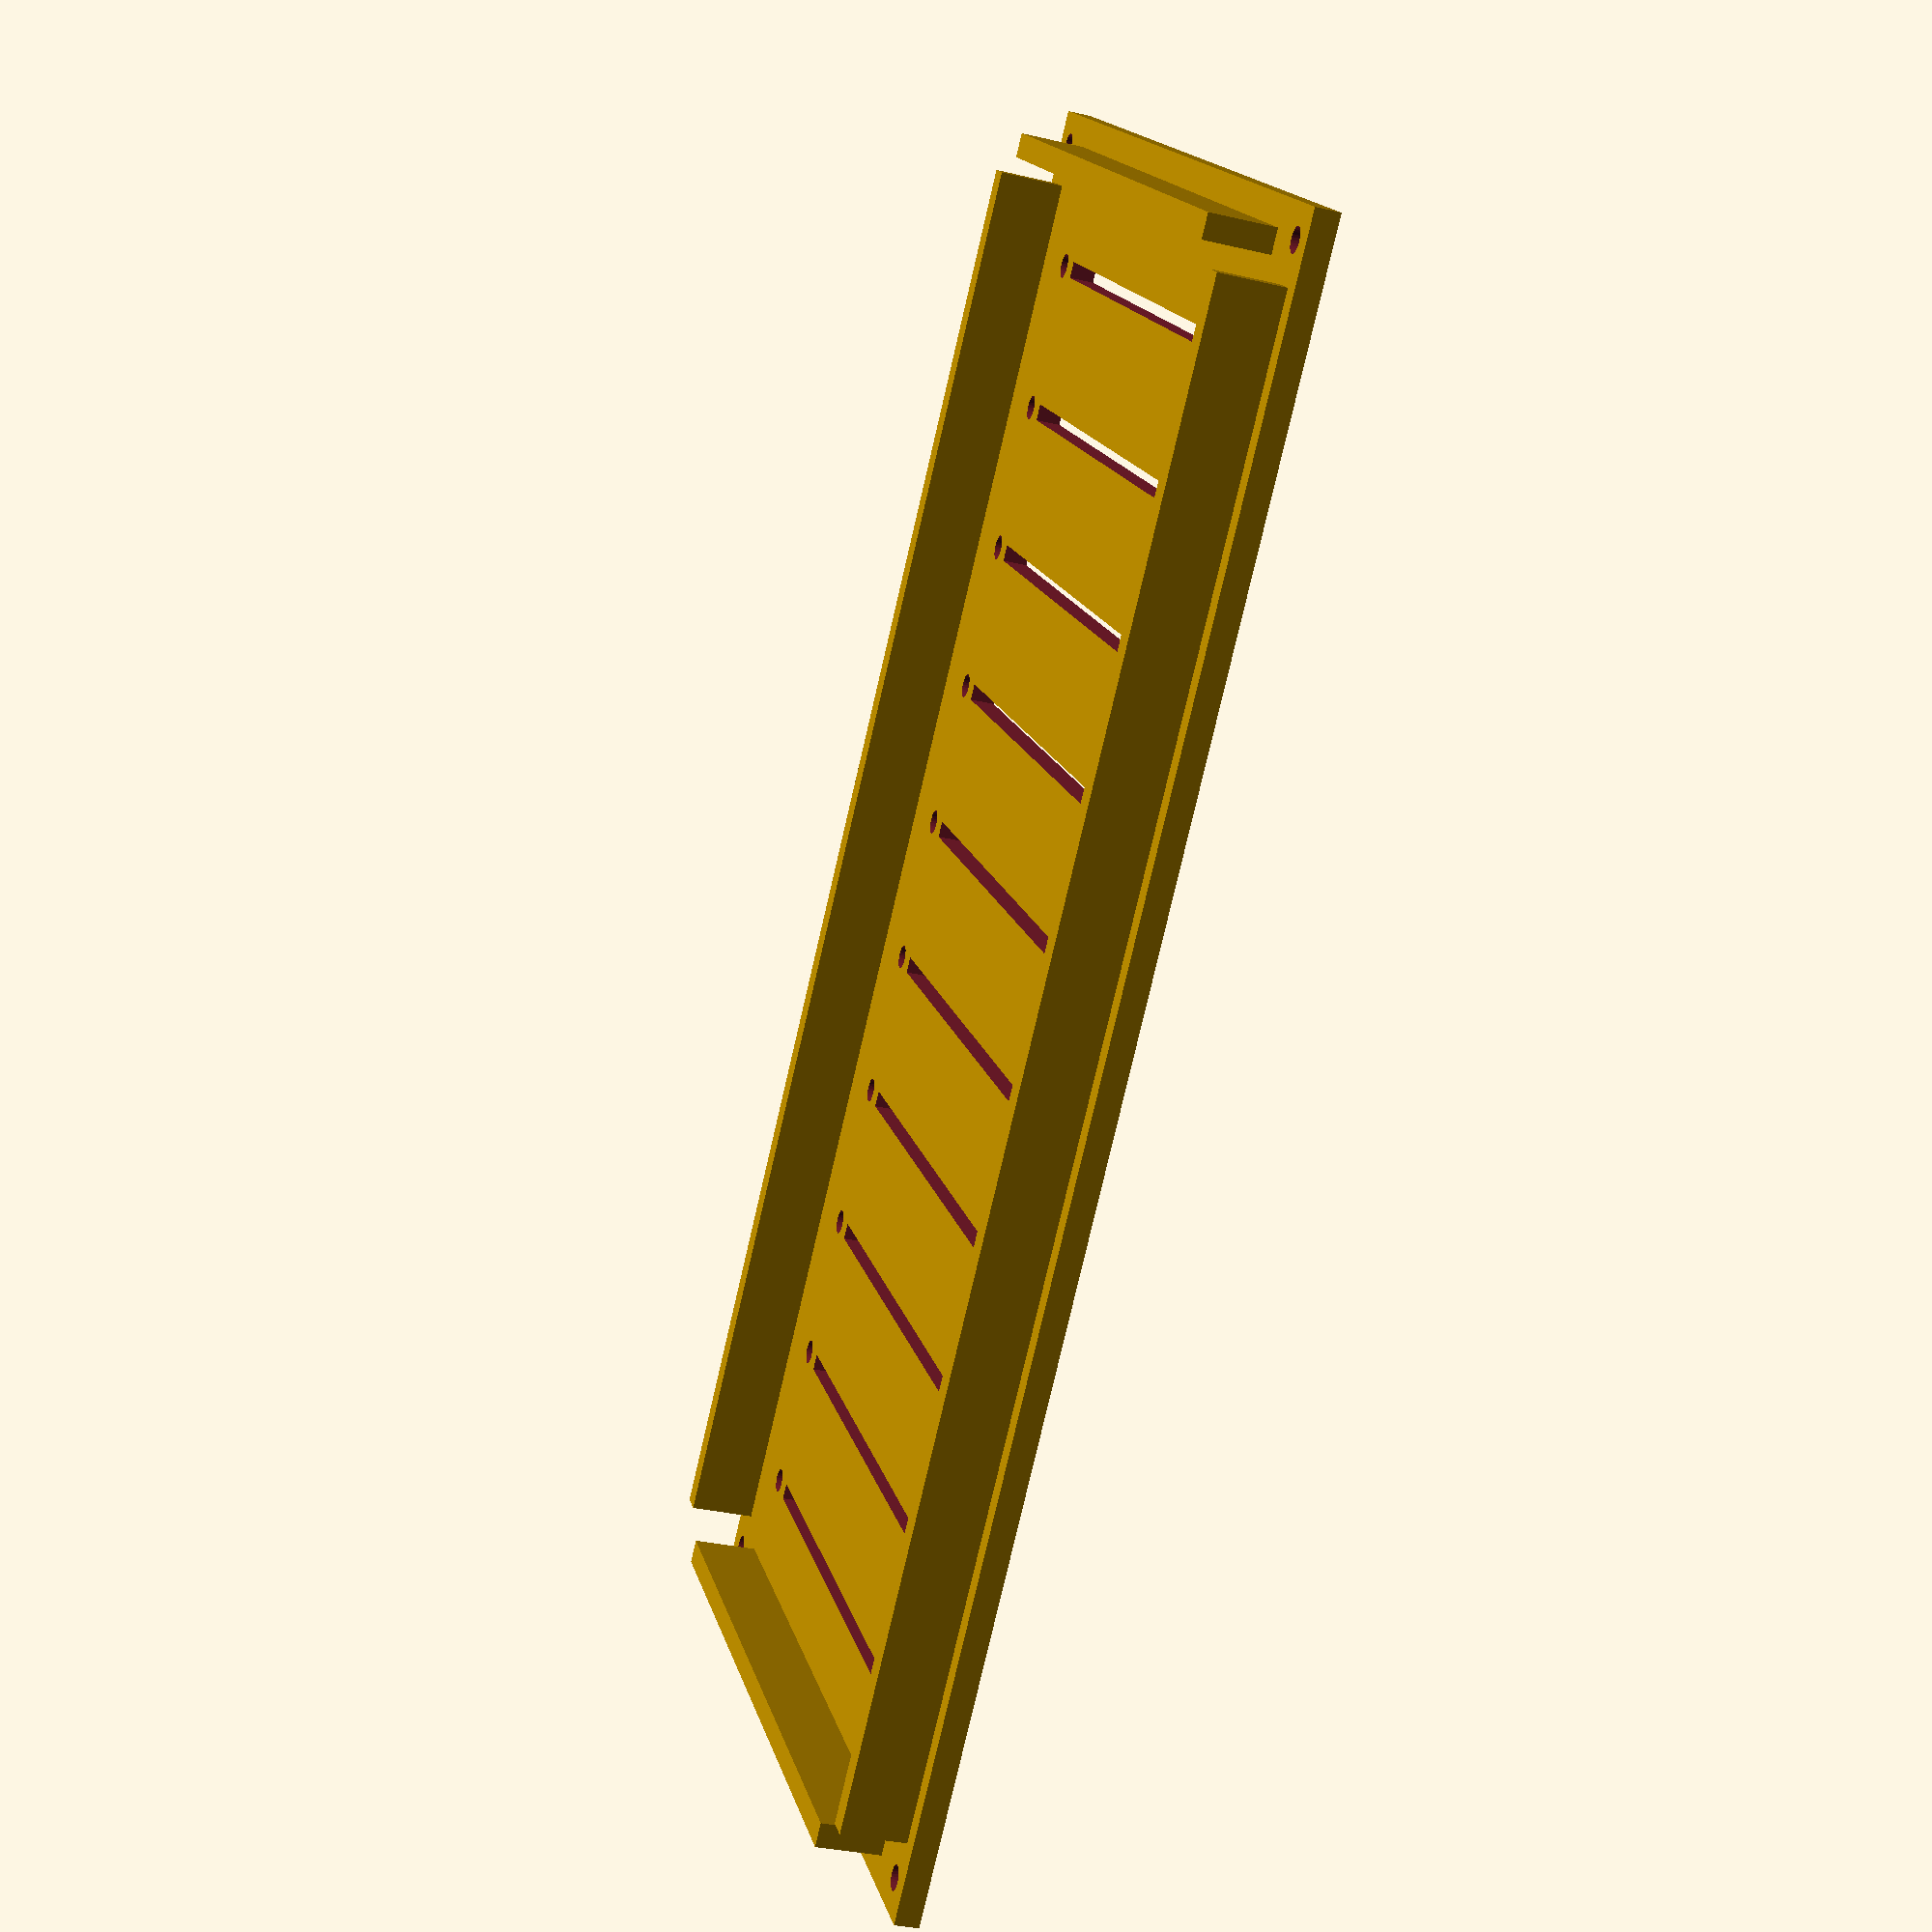
<openscad>
/*
  3d printable insert for a control panel
  An array of 60mm faders may be mounted to the insert.
  The insert can then be mounted into to the face of the control
  panel.

  The idea is, it's easy to cut a large hole in a piece of 1/4 inch
  plywood into which the insert may be fitted, but is is difficult
  (impossible) to cut the tiny holes needed for each individual fader
  in such plywood, and anyway the plywood is too thick.
*/

$fn=30;

plate_thickness = 3;
countersink = 0.01;
fader_spacing = 18;
fader_count = 10;
web_thickness = 3;
web_height = 10;
tang_hole_width = 2;
plate_height = 110;

module fader_screw_hole(x, y, screw_radius, head_radius, hole_depth, countersink_depth)
{
	offset = countersink_depth * 0.5;
	rotate(v = [1, 0, 0], a = 180) {
		translate(v = [x, y, -offset]) {
			union() {
				cylinder(h = hole_depth + offset, r1 = screw_radius, r2 = screw_radius);
				cylinder(h = countersink_depth + offset, r1 = head_radius, r2 = head_radius);
			}
		}
	}
}

module fader_tang_hole(width, length, depth)
{
	translate(v = [0, 0, -0.4 * depth])
		cube(size = [width, length, depth], center = true);
}

module fader_60mm_holes(x, y)
{
	translate(v = [0, 0, plate_thickness]) {
		fader_screw_hole(x, y + 39.5, 0.5 * 3, 0.5 * 5, plate_thickness + 2, countersink);
		fader_screw_hole(x, y - 39.5, 0.5 * 3, 0.5 * 5, plate_thickness + 2, countersink);
	}
	translate(v = [0, 0, plate_thickness + 1]) {
		translate(v = [x, y, 0])
			fader_tang_hole(tang_hole_width, 71, plate_thickness + 2);
	}
}


module fader_60mm_hole_array(x, y, spacing, count)
{
	for (i = [0 : 1 : count - 1]) {
		fader_60mm_holes(x + i * spacing, y);
	}
}

module fader_60mm_array_insert(x, y, spacing, count)
{
	translate(v = [0, 0, plate_thickness]) 
	rotate(v = [1, 0, 0], a = 180)
	union() {
		difference() {
			translate(v = [x, y - plate_height / 2, 0])
				cube(size = [(count + 1) * spacing, plate_height, plate_thickness]);
			fader_60mm_hole_array(x + spacing, y, spacing, count);
			translate(v = [0, 0, plate_thickness]) {
				fader_screw_hole(4, -plate_height / 2 + 4, 0.5 * 3, 0.5 * 5, plate_thickness + 2, countersink);
				fader_screw_hole(4, plate_height / 2 - 4, 0.5 * 3, 0.5 * 5, plate_thickness + 2, countersink);
				fader_screw_hole((count + 1) * spacing - 4, -plate_height / 2 + 4, 0.5 * 3, 0.5 * 5, plate_thickness + 2, countersink);
				fader_screw_hole((count + 1) * spacing - 4, plate_height / 2 - 4, 0.5 * 3, 0.5 * 5, plate_thickness + 2, countersink);
			}
		}
		translate(v = [0.5 * spacing * (count + 1), plate_height / 2 - 4, -plate_thickness]) 
			cube(size = [spacing * count, web_thickness, web_height], center = true);
		translate(v = [0.5 * spacing * (count + 1), -plate_height / 2 + 4, -plate_thickness]) 
			cube(size = [spacing * count, web_thickness, web_height], center = true);
		translate(v = [5, 0, -plate_thickness]) 
			cube(size = [web_thickness, 0.8 * plate_height, web_height], center = true);
		translate(v = [(count + 1) * spacing - 5, 0, -plate_thickness]) 
			cube(size = [web_thickness, 0.8 * plate_height, web_height], center = true);
	}
}

fader_60mm_array_insert(0, 0, fader_spacing, fader_count);



</openscad>
<views>
elev=32.6 azim=136.4 roll=71.8 proj=p view=wireframe
</views>
